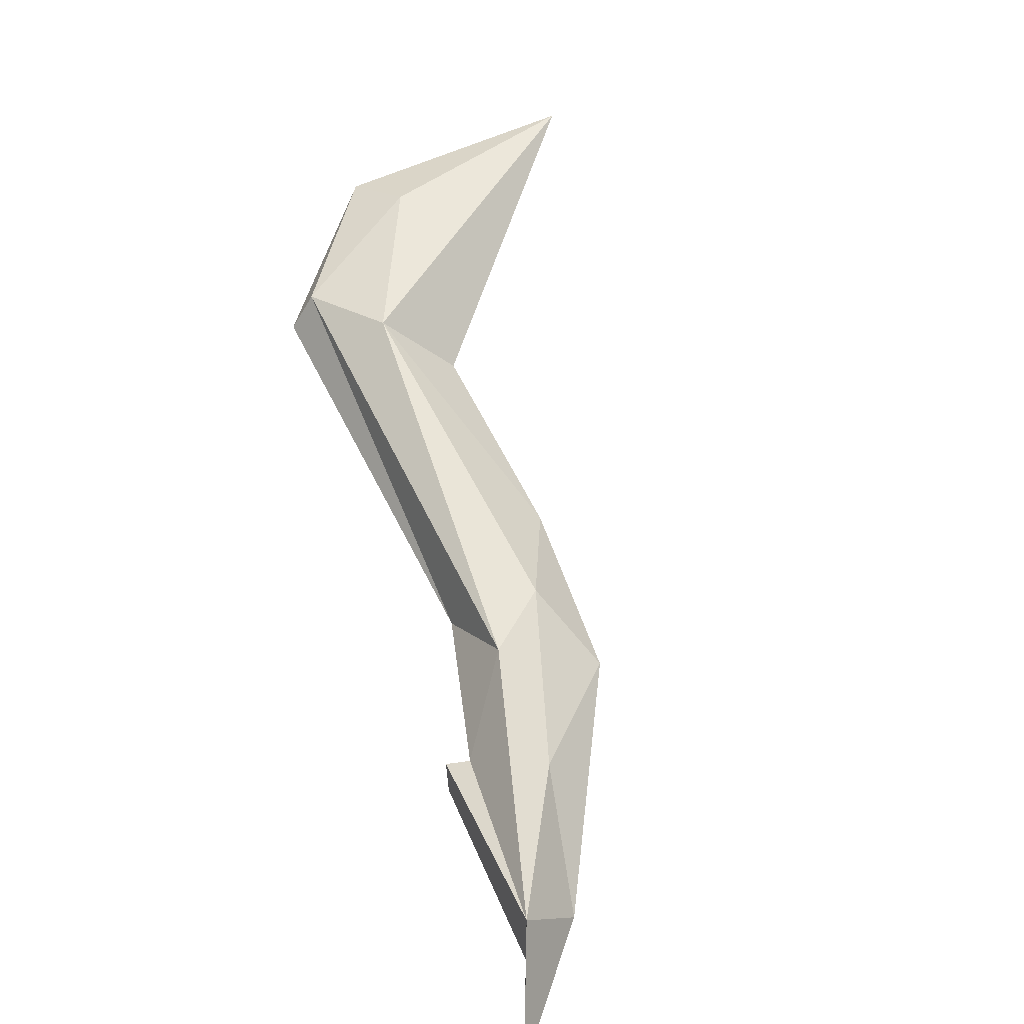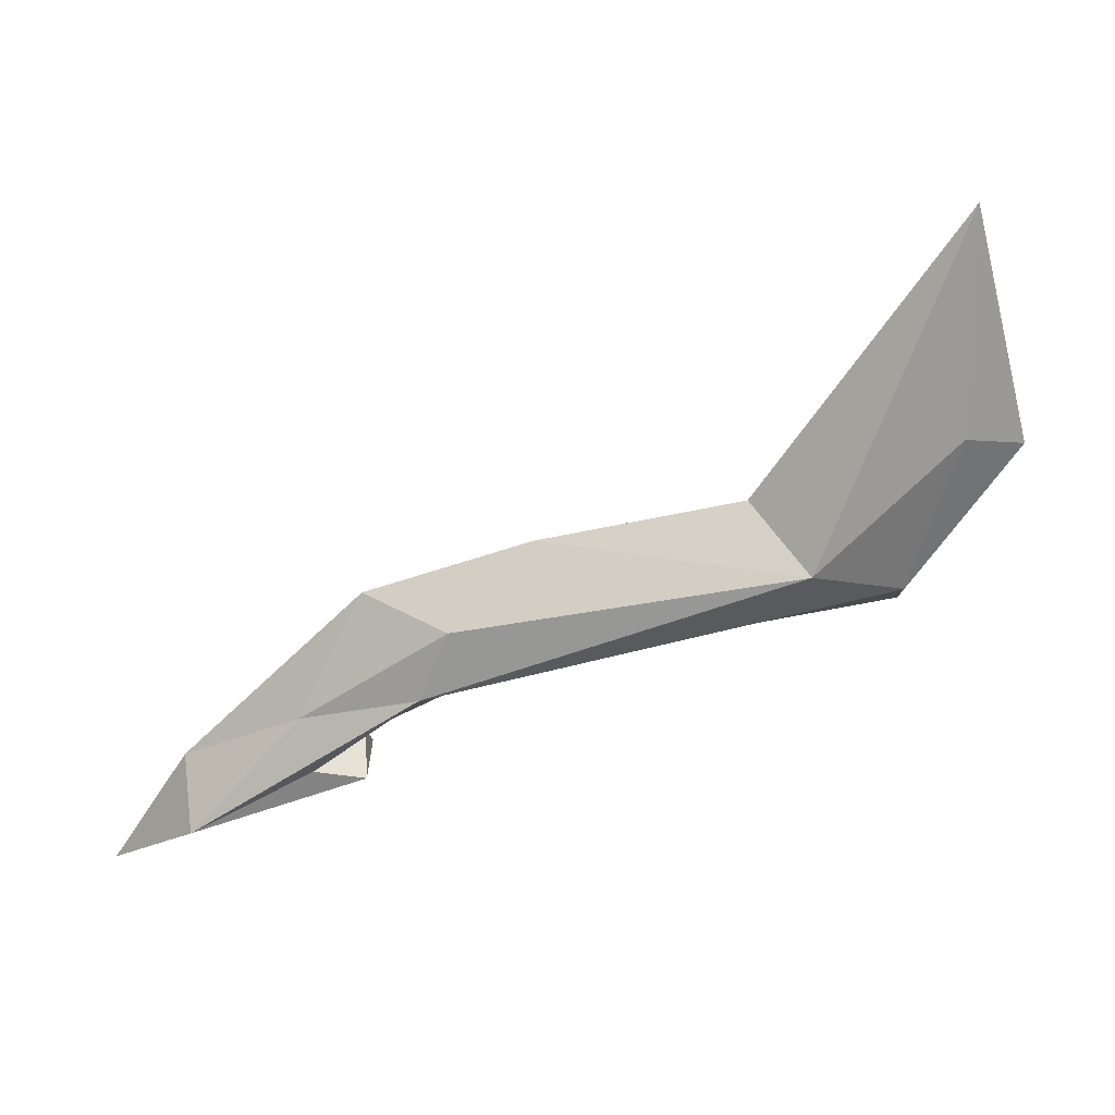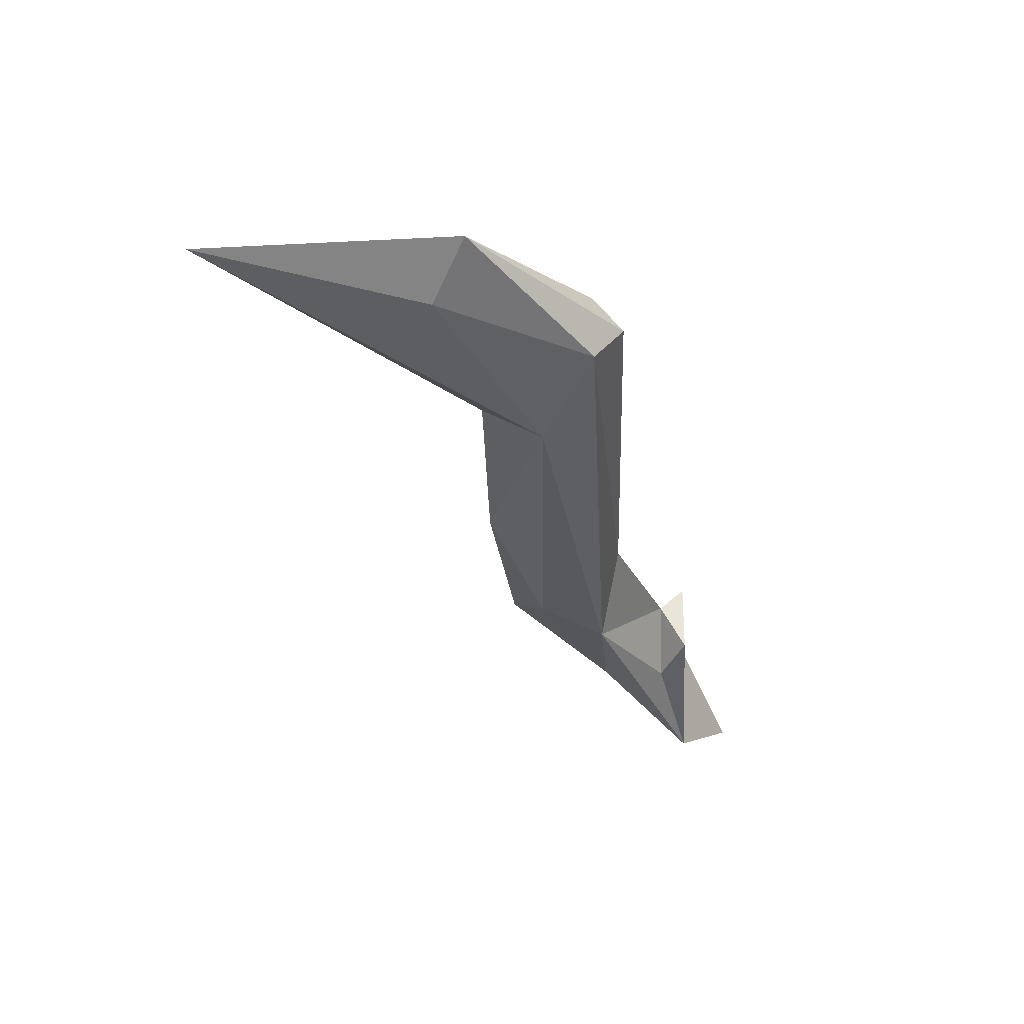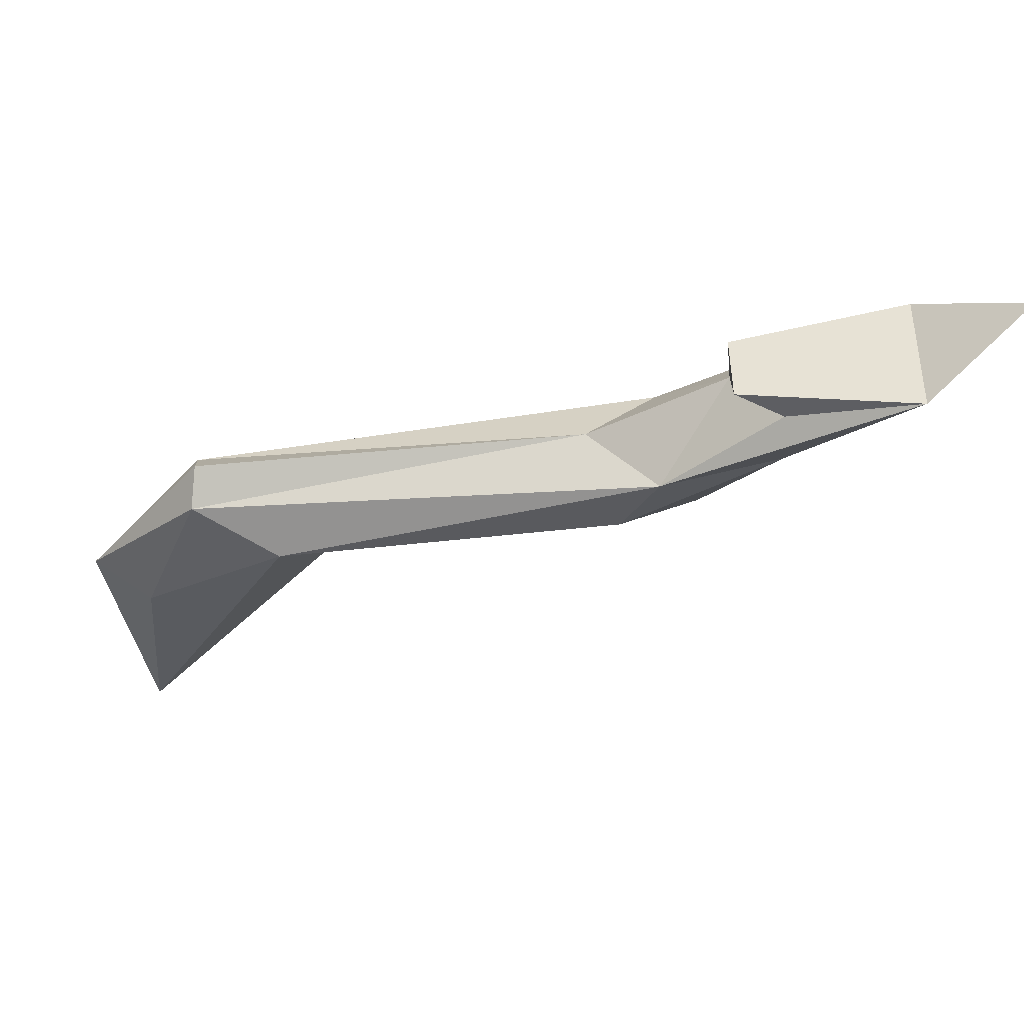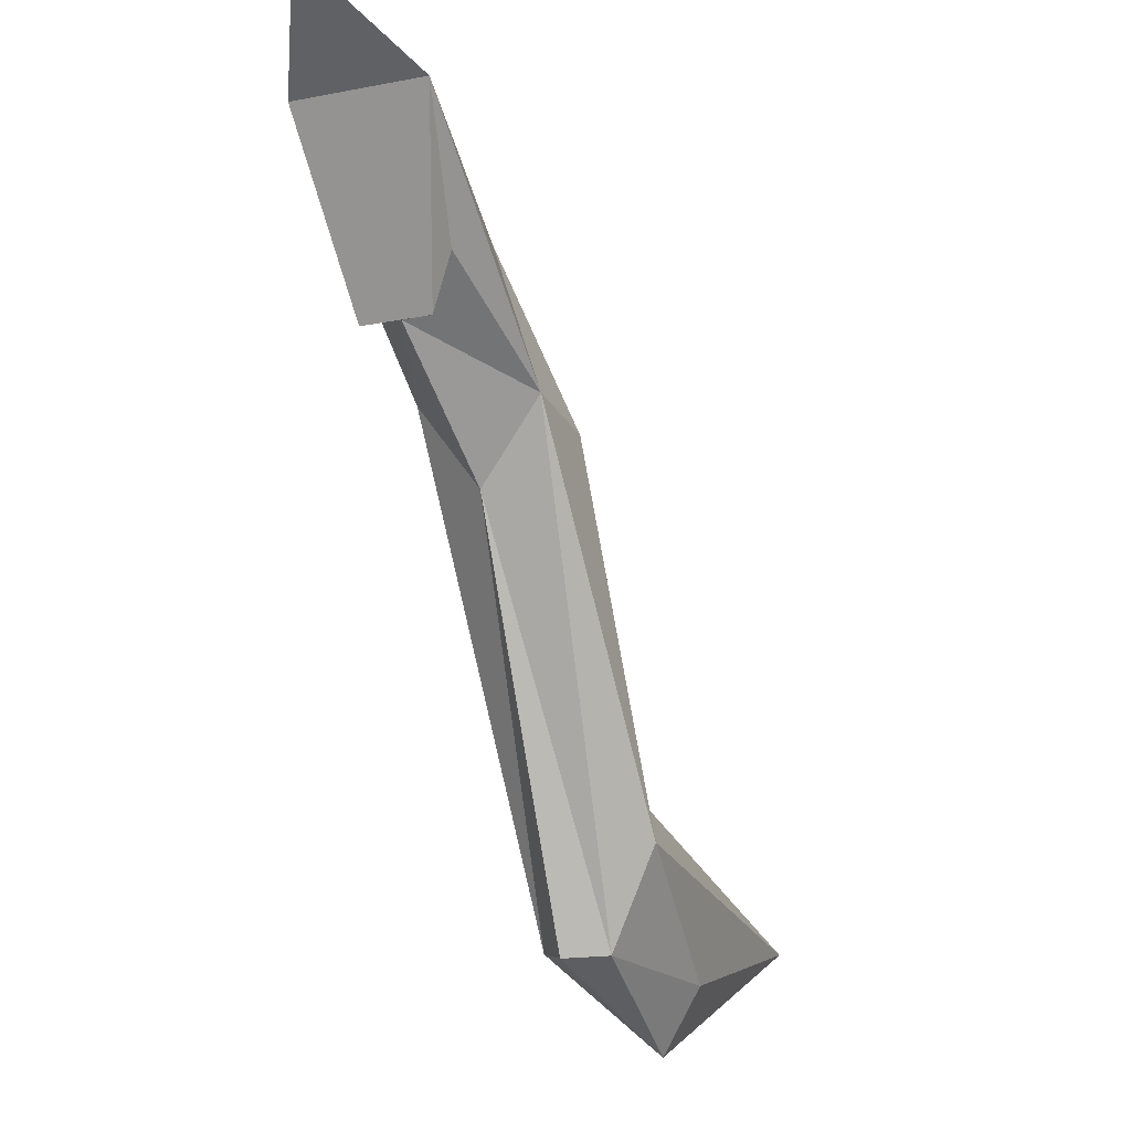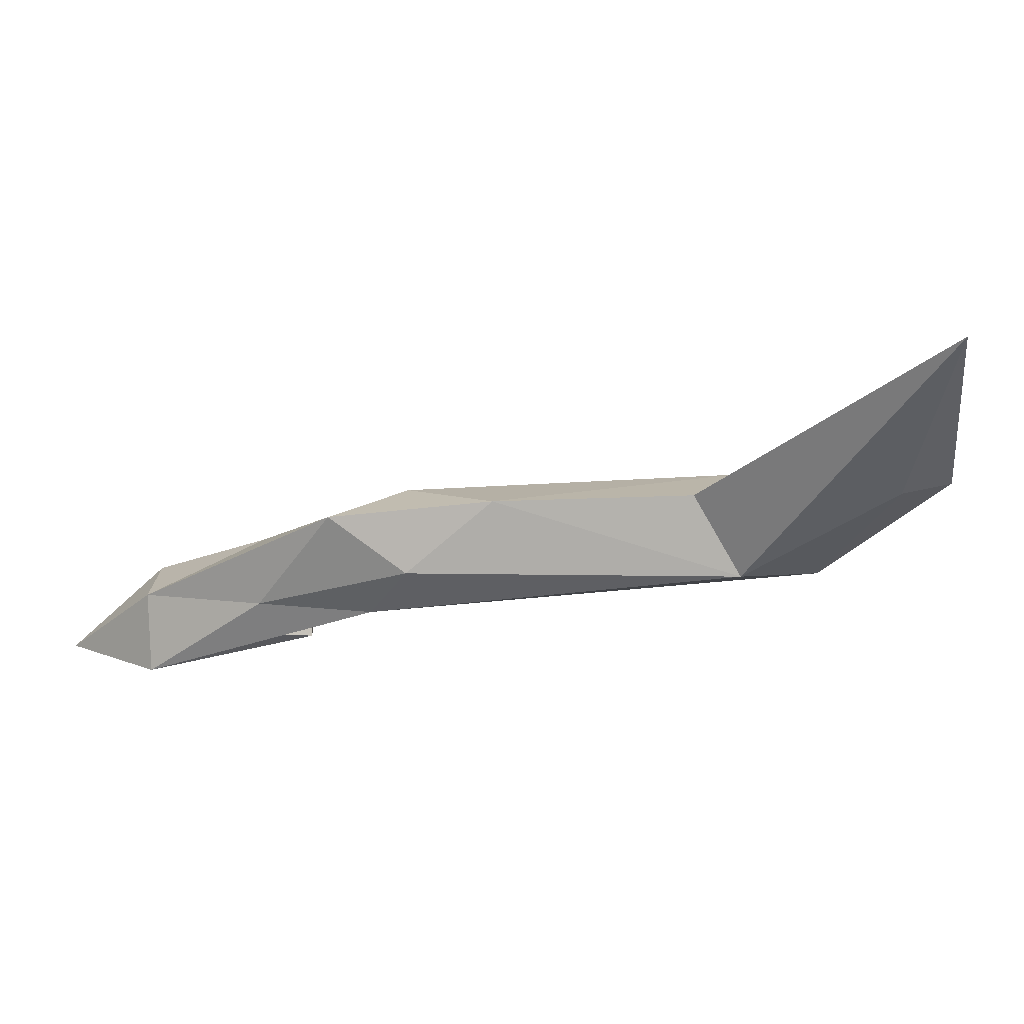
<metadata>
{"format":"obj","ext":"obj","renderer":"f3d","projection":"perspective","resolution":1024,"background":"white","views":[{"elev":62.8,"azim":136.1,"up":"+Z"},{"elev":-60.9,"azim":-95.0,"up":"+Z"},{"elev":-32.4,"azim":-15.7,"up":"+Z"},{"elev":-40.0,"azim":79.1,"up":"+Z"},{"elev":-6.5,"azim":121.3,"up":"+Y"},{"elev":-33.3,"azim":-103.6,"up":"+Z"}]}
</metadata>
<code>
o Wolf.003
v -0.5314 0.8747 0.05581
v -0.5828 0.8232 0.01539
v -0.791 0.4755 0.09263
v -0.6605 0.7622 0.08067
v -0.817 0.5127 0.05388
v -0.6177 0.7195 0.07891
v -0.6124 0.8326 0.05583
v -0.5828 0.8232 0.09627
v -0.867 0.3612 0.05388
v -1.007 0.4118 0.05388
v -0.8748 0.3994 0.0352
v -0.778 0.4184 0.03374
v -0.791 0.4755 0.01513
v -0.8748 0.3994 0.07257
v -0.6864 0.6923 0.01935
v -0.6886 0.6478 0.05583
v -0.7608 0.4171 0.05388
v -0.6605 0.7622 0.03099
v -0.7356 0.7303 0.05583
v -0.6327 0.7237 0.06486
v -0.6239 0.7523 0.03015
v -0.6176 0.7204 0.03648
v -0.6864 0.6923 0.09231
v -0.778 0.4184 0.07402
v -0.7311 0.6782 0.02404
v -0.7311 0.6782 0.08763
v -0.7792 0.6331 0.05486
f 27 5 3
f 7 4 8
f 9 10 11
f 12 11 13
f 5 10 3
f 10 14 3
f 12 13 15
f 12 16 17
f 7 18 19
f 18 2 15
f 15 20 16
f 21 2 22
f 2 21 15
f 8 4 23
f 12 17 9
f 14 24 3
f 8 1 7
f 15 25 18
f 18 7 2
f 16 24 17
f 21 22 20
f 13 5 27
f 20 23 16
f 10 5 13
f 23 26 3
f 12 9 11
f 20 8 23
f 18 25 19
f 17 24 9
f 8 20 6
f 4 7 19
f 1 2 7
f 11 10 13
f 21 20 15
f 16 23 24
f 15 16 12
f 4 19 26
f 10 9 14
f 3 24 23
f 22 6 20
f 9 24 14
f 2 1 8
f 3 26 27
f 26 19 27
f 15 13 25
f 19 25 27
f 25 13 27
f 23 4 26
f 8 6 22
f 22 2 8

</code>
